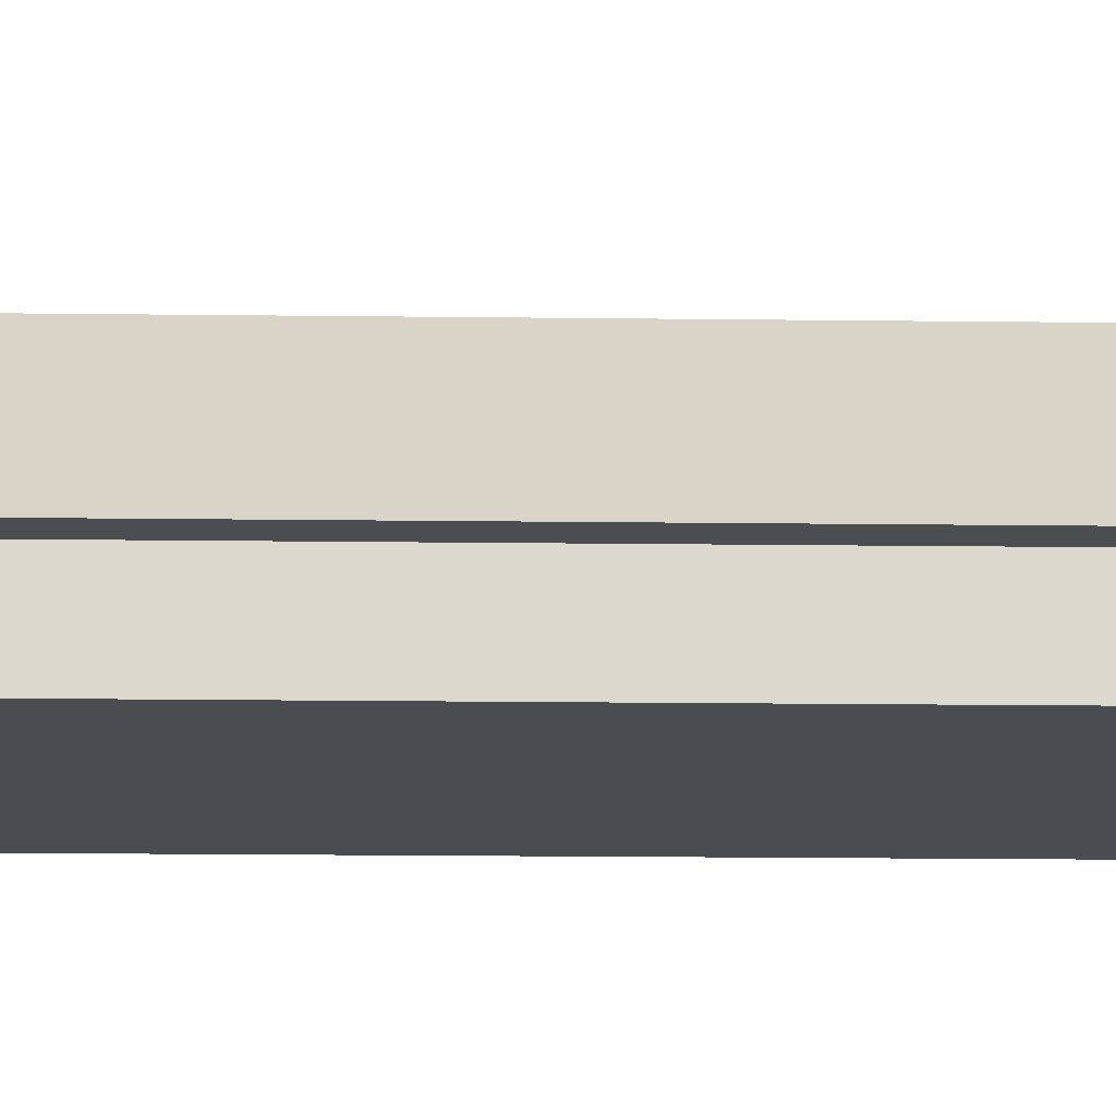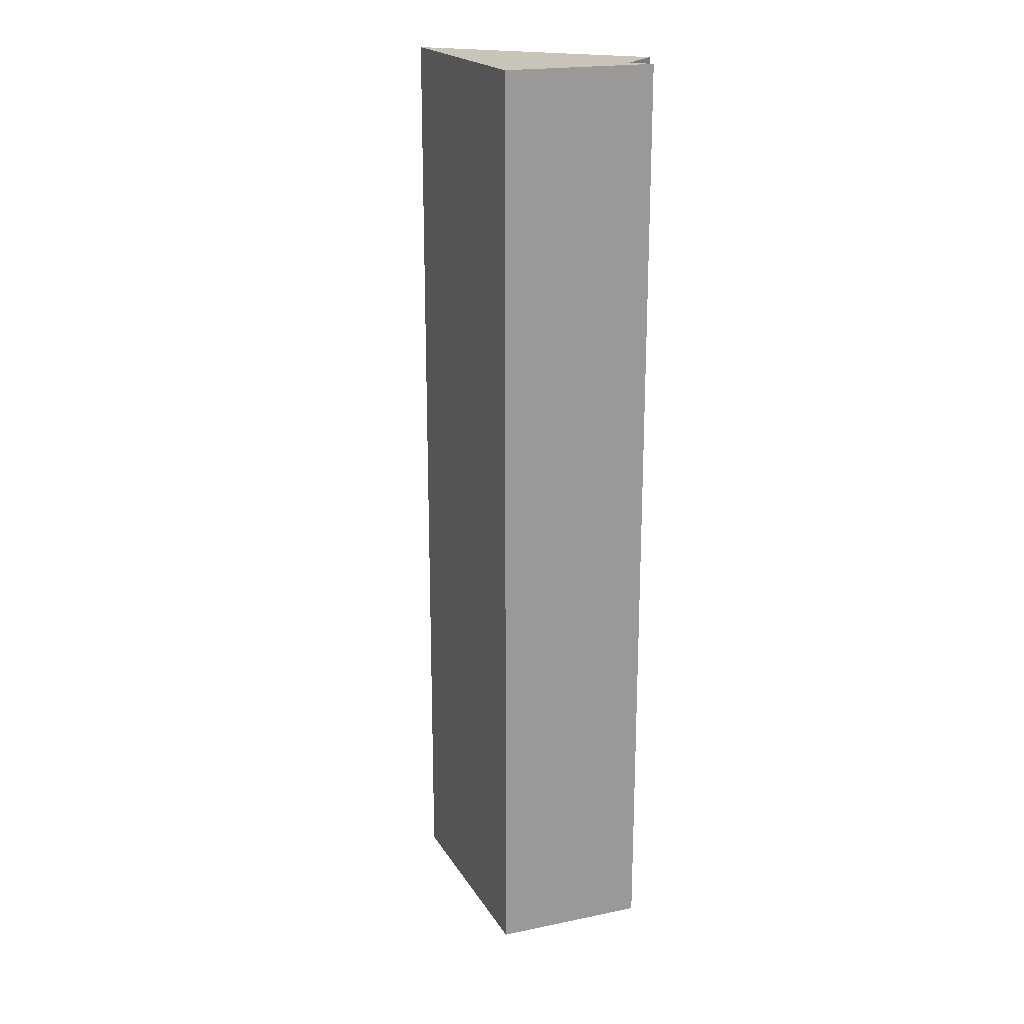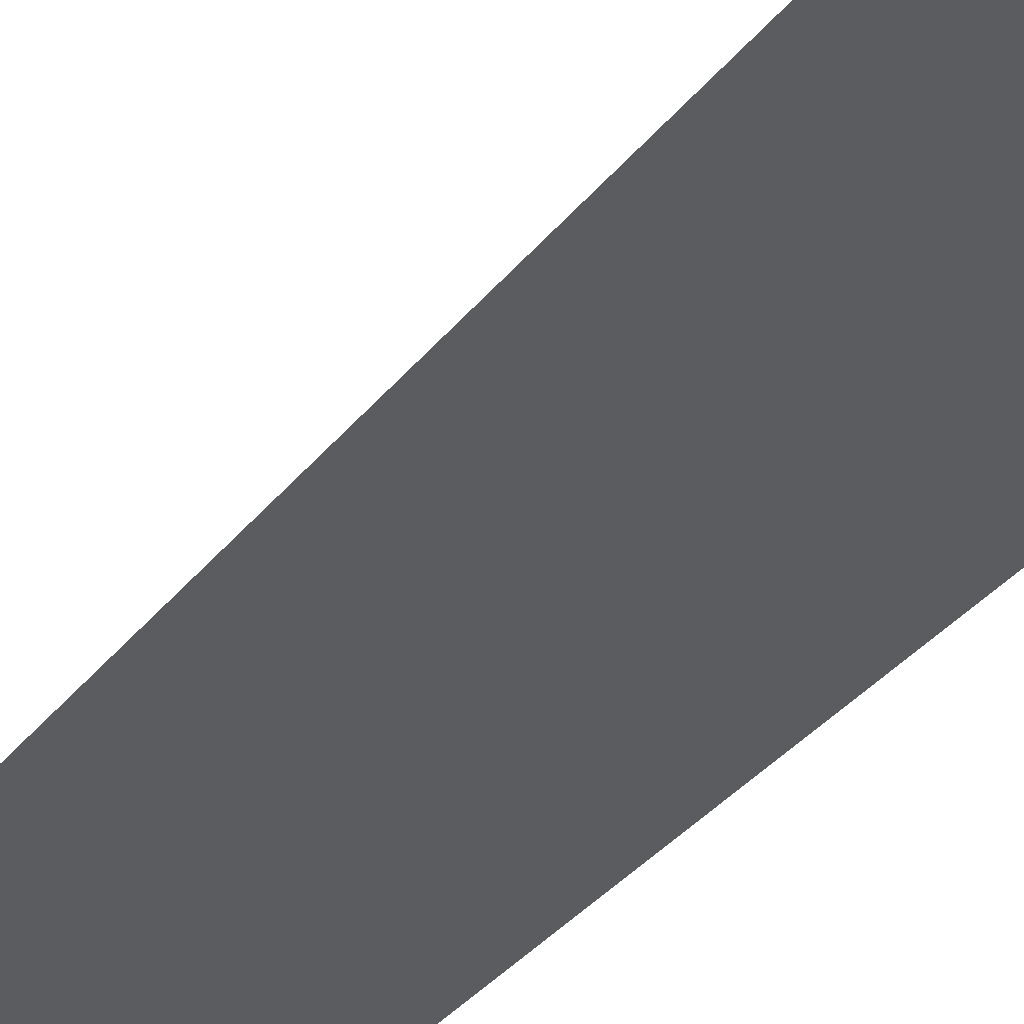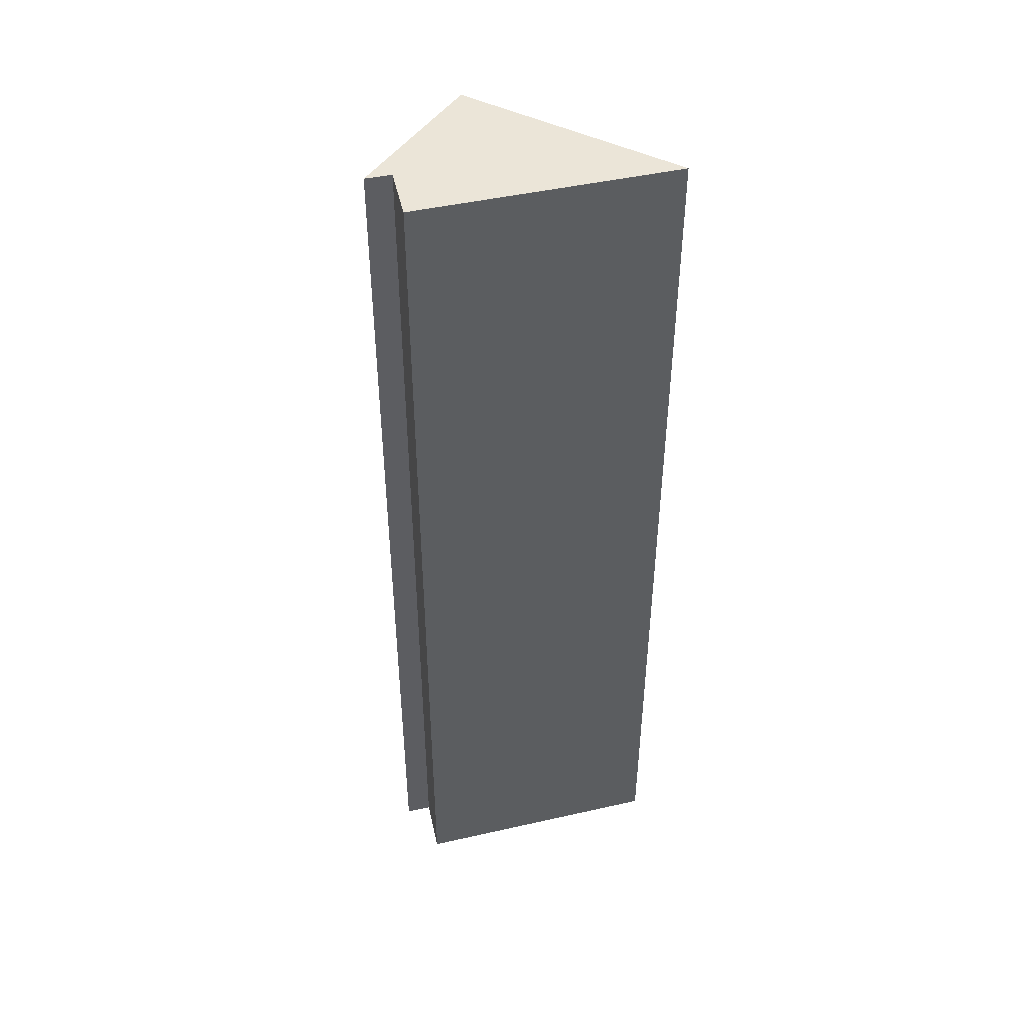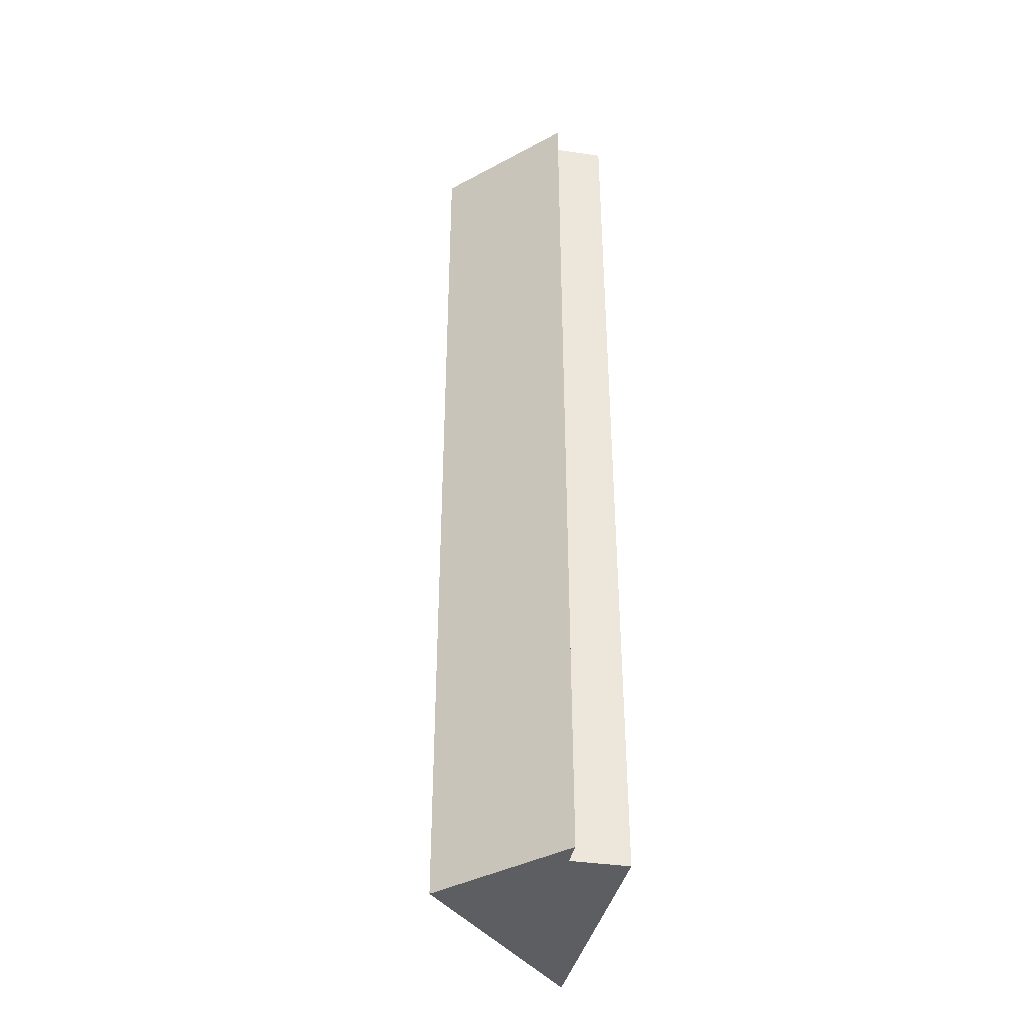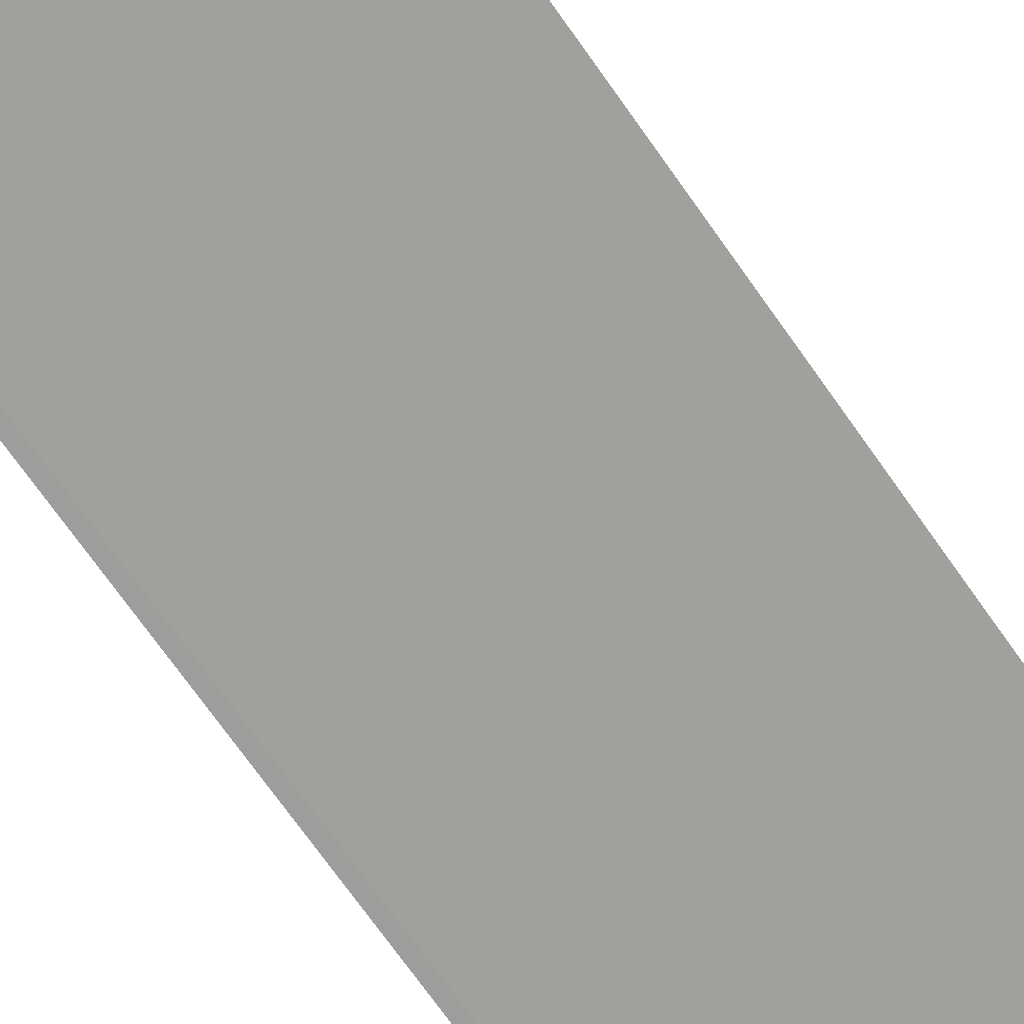
<metadata>
{"format":"obj","ext":"obj","renderer":"f3d","projection":"perspective","resolution":1024,"background":"white","views":[{"elev":-15.3,"azim":88.4,"up":"+Z"},{"elev":20.2,"azim":23.3,"up":"+Y"},{"elev":-34.2,"azim":-32.0,"up":"+Z"},{"elev":45.9,"azim":165.9,"up":"+Y"},{"elev":-39.1,"azim":77.8,"up":"+Y"},{"elev":-71.2,"azim":-144.9,"up":"+Z"}]}
</metadata>
<code>
v  3.581 12.26 0.694
v  3.254 12.26 0.689
v  2.147 12.26 2.073
v  3.277 12.26 -0.027
v  0 12.26 7.504e-16
v  3.581 -4.25e-17 0.694
v  3.254 -4.219e-17 0.689
v  3.277 1.653e-18 -0.027
v  0 0 0
v  2.147 -1.269e-16 2.073
g defaultobject
f 1 2 3
f 4 3 2
f 5 3 4
f 6 2 1
f 2 6 7
f 8 5 4
f 5 8 9
f 7 4 2
f 4 7 8
f 10 1 3
f 1 10 6
f 9 3 5
f 3 9 10
f 6 10 7
f 8 7 10
f 9 8 10

</code>
